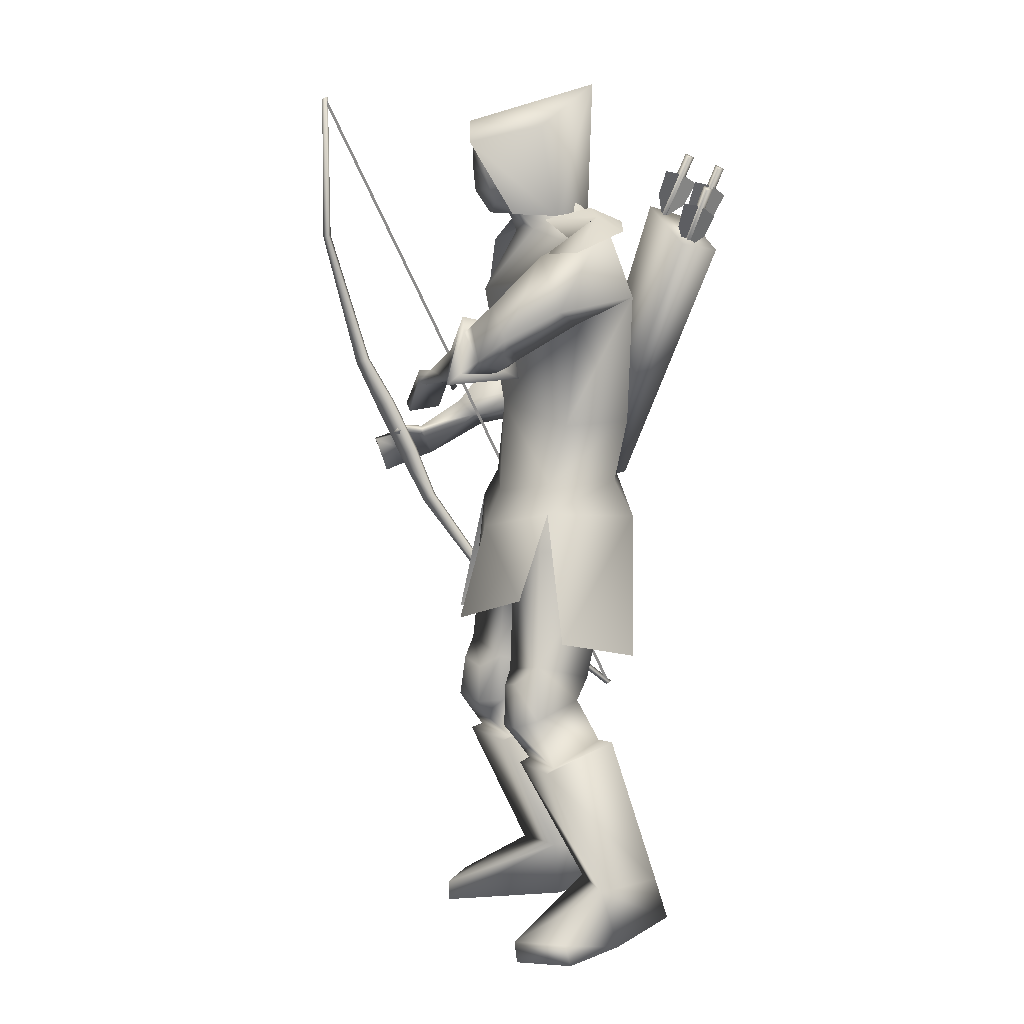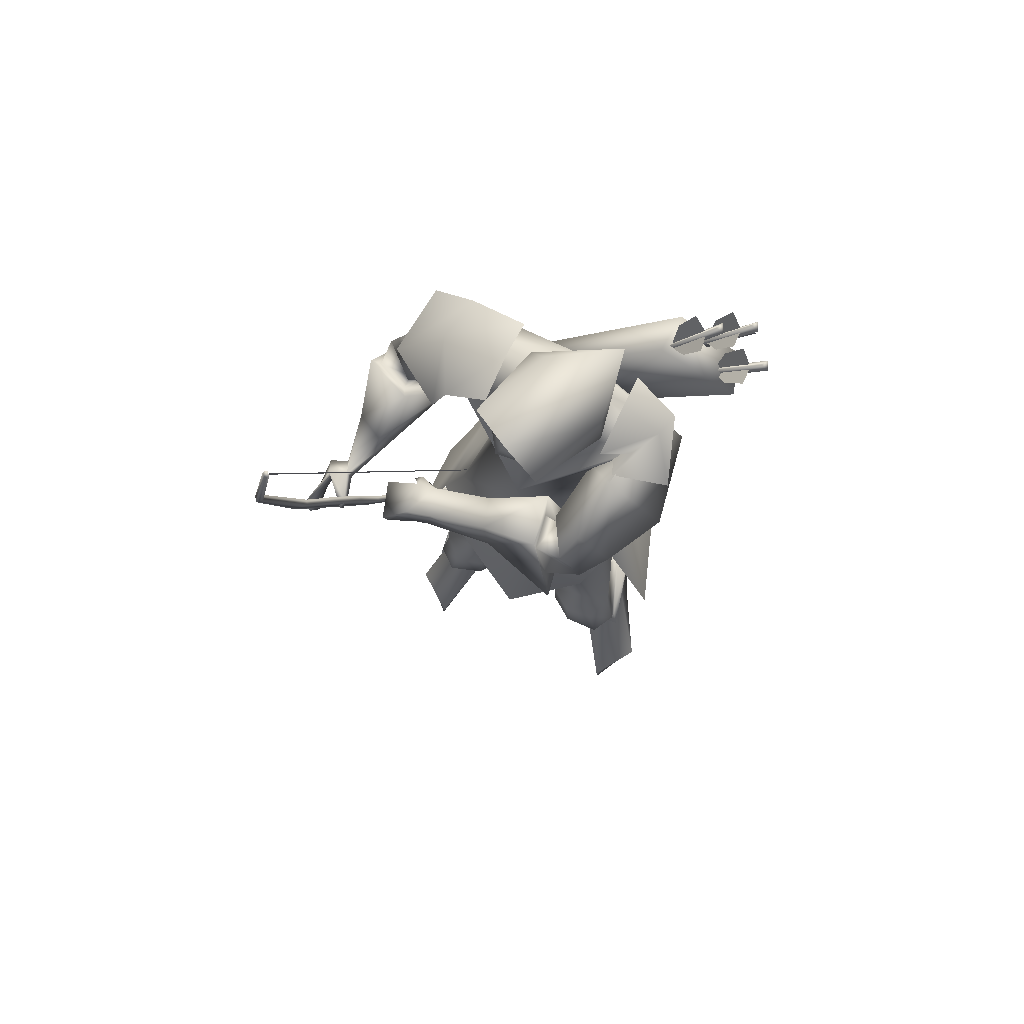
<metadata>
{"format":"obj","ext":"obj","renderer":"f3d","projection":"perspective","resolution":1024,"background":"white","views":[{"elev":6.4,"azim":162.3,"up":"+Y"},{"elev":74.8,"azim":115.6,"up":"+Y"}]}
</metadata>
<code>
o Cube_Cube.001
v 0.08517 0.7009 -0.4366
v 0.1507 0.6603 -0.5866
v -0.031 0.672 -0.5743
v -0.01417 0.7072 -0.4542
v 0.07015 0.6548 -0.6477
v -0.01606 0.9429 -0.6412
v 0.04272 0.8862 -0.5078
v 0.1065 0.8466 -0.6539
v 0.2279 0.8677 -0.5143
v 0.1825 0.8573 -0.4339
v 0.2498 0.8155 -0.5879
v -0.1377 -0.4346 -0.459
v 0.4732 0.9486 -0.1612
v -0.1294 -0.4366 -0.4666
v 0.4815 0.9465 -0.1687
v -0.1249 -0.4415 -0.4602
v 0.4872 0.9441 -0.1618
v -0.1332 -0.4395 -0.4527
v 0.4789 0.9462 -0.1543
v 0.07444 -0.2579 -0.2727
v 0.4644 0.625 -0.08257
v 0.08275 -0.2599 -0.2802
v 0.4727 0.623 -0.09009
v 0.07618 -0.2517 -0.2897
v 0.4639 0.626 -0.1007
v 0.06786 -0.2497 -0.2822
v 0.4555 0.628 -0.09319
v 0.2213 0.000914 -0.181
v 0.3669 0.3306 -0.11
v 0.2296 -0.00114 -0.1885
v 0.3752 0.3286 -0.1175
v 0.2462 -0.0166 -0.1658
v 0.3942 0.3183 -0.09372
v 0.2379 -0.01455 -0.1583
v 0.3859 0.3204 -0.0862
v 0.2874 0.09345 -0.1331
v 0.3391 0.2104 -0.1079
v 0.2957 0.09139 -0.1406
v 0.3474 0.2084 -0.1154
v 0.2704 0.1097 -0.1736
v 0.322 0.2267 -0.1485
v 0.2621 0.1118 -0.1661
v 0.3137 0.2287 -0.1409
v -0.1273 -0.4369 -0.4546
v 0.4802 0.9384 -0.1584
v -0.1316 -0.4338 -0.4602
v 0.4759 0.9415 -0.1641
v 0.1727 0.2552 -0.3119
v 0.177 0.2521 -0.3062
v -0.2315 0.6519 -0.6861
v -0.1402 0.6775 -0.68
v -0.1489 0.5897 -0.8439
v -0.2385 0.5786 -0.8175
v -0.1872 0.1302 -0.3141
v -0.1131 0.1328 -0.2876
v -0.1187 0.04459 -0.403
v -0.1919 0.06311 -0.4022
v -0.005704 0.6841 -0.4094
v -0.005223 0.6731 -0.6616
v 0.03879 0.5277 -0.175
v 0.1057 0.5707 -0.6922
v -0.07993 0.6554 -0.4093
v -0.07945 0.6445 -0.6595
v 0.09813 0.6563 -0.409
v 0.09861 0.6454 -0.6592
v -0.1008 0.563 -0.1986
v 0.07672 0.5695 -0.8023
v 0.1133 0.5175 -0.2929
v 0.02434 0.5252 -0.6653
v 0.1997 -0.0407 -0.5321
v 0.1337 0.01175 -0.3144
v 0.1137 0.003271 -0.723
v -0.0949 8e-05 -0.3279
v -0.1071 -0.01328 -0.6723
v -0.1248 -0.06035 -0.4952
v 0.1723 -0.2686 -0.2386
v 0.1168 -0.2668 -0.833
v -0.02984 -0.305 -0.2341
v -0.07259 -0.314 -0.7687
v -0.01127 0.6787 -0.4568
v -0.01097 0.6718 -0.614
v -0.03544 0.674 -0.5354
v 0.09605 0.6314 -0.4958
v 0.09619 0.6282 -0.5707
v -0.02272 0.6479 -0.3256
v -0.01953 0.6378 -0.7204
v 0.05096 0.5916 -0.3106
v 0.02604 0.5783 -0.7296
v -0.06948 0.6594 -0.5348
v -0.1315 0.3883 -0.5231
v -0.1191 0.5129 -0.3426
v -0.05956 0.4767 -0.7816
v 0.1962 0.4974 -0.5272
v 0.04727 0.5062 -0.3657
v 0.03121 0.4841 -0.7079
v 0.1477 0.2395 -0.5161
v 0.05244 0.2121 -0.398
v 0.04879 0.1919 -0.6585
v -0.1106 0.1997 -0.5148
v -0.1087 0.2096 -0.4011
v -0.1083 0.1997 -0.629
v -0.02805 0.388 -0.1361
v 0.2254 0.4582 -0.6769
v 0.02992 0.3225 -0.184
v 0.1874 0.3942 -0.6106
v -0.1096 0.3475 -0.1857
v 0.2195 0.3832 -0.7483
v -0.02383 0.3012 -0.2386
v 0.1621 0.3404 -0.6635
v 0.01373 0.2975 -0.1091
v 0.2681 0.3989 -0.6034
v 0.04582 0.3065 -0.1812
v 0.1912 0.3842 -0.5895
v -0.04219 0.2242 -0.135
v 0.2865 0.311 -0.6367
v 0.003306 0.2585 -0.2184
v 0.1869 0.317 -0.6205
v 0.01616 0.3129 -0.1826
v 0.1962 0.383 -0.6195
v -0.03276 0.3291 -0.1125
v 0.2678 0.415 -0.6574
v -0.09354 0.2788 -0.1541
v 0.266 0.3397 -0.7052
v -0.02335 0.2764 -0.2248
v 0.1828 0.3244 -0.6522
v 0.1113 0.07292 -0.3495
v 0.09656 0.06487 -0.6859
v -0.1255 0.07944 -0.5096
v -0.06856 0.07631 -0.3706
v -0.07565 0.06492 -0.6356
v 0.1323 -0.1332 -0.4712
v 0.1423 -0.1341 -0.5676
v 0.1525 -0.1691 -0.5327
v -0.05405 -0.1716 -0.4812
v -0.03725 -0.1763 -0.527
v -0.04052 -0.1338 -0.5113
v -0.04107 -0.08682 -0.3322
v -0.05937 -0.09668 -0.6713
v -0.104 -0.03472 -0.4977
v 0.1665 -0.3315 -0.3258
v 0.1443 -0.3297 -0.75
v 0.1403 -0.3584 -0.4575
v 0.1662 -0.3577 -0.6178
v 0.008936 -0.3918 -0.4403
v 0.0388 -0.3981 -0.5896
v 0.01286 -0.3679 -0.3383
v 0.006365 -0.3743 -0.6864
v 0.1351 -0.5562 -0.2998
v 0.1122 -0.5561 -0.7662
v 0.1043 -0.5607 -0.4227
v 0.126 -0.5612 -0.6403
v -0.005206 -0.5294 -0.4162
v 0.02106 -0.5299 -0.6083
v 0.001167 -0.5127 -0.3042
v -0.01183 -0.5126 -0.7155
v 0.1311 -0.4646 -0.4542
v 0.1622 -0.4653 -0.6196
v 0.174 -0.4464 -0.3085
v 0.1519 -0.4464 -0.7711
v 0.03278 -0.435 -0.4335
v 0.06285 -0.4356 -0.6048
v 0.04589 -0.4185 -0.327
v 0.03821 -0.4185 -0.7091
v 0.2061 -0.4644 -0.3493
v 0.1961 -0.4646 -0.7441
v 0.1813 -0.4727 -0.4185
v 0.1969 -0.4732 -0.6706
v 0.1608 -0.5073 -0.3993
v 0.1709 -0.5077 -0.6817
v 0.1794 -0.5012 -0.3479
v 0.1705 -0.5013 -0.7363
v 0.18 -0.3872 -0.4233
v 0.1932 -0.3844 -0.6639
v 0.1984 -0.3738 -0.3657
v 0.1901 -0.3702 -0.7241
v -0.01446 -0.982 -0.2531
v -0.0443 -0.982 -0.7591
v -0.04061 -0.9763 -0.3656
v -0.03039 -0.9763 -0.6445
v -0.1702 -0.9423 -0.367
v -0.1516 -0.9423 -0.5988
v -0.1786 -0.9505 -0.2694
v -0.193 -0.9505 -0.6876
v 0.1264 -0.5678 -0.4316
v 0.1497 -0.5683 -0.6397
v 0.1612 -0.5631 -0.2934
v 0.1344 -0.563 -0.7813
v -0.0251 -0.5253 -0.431
v 0.007546 -0.5259 -0.5875
v -0.01158 -0.5138 -0.2744
v -0.03412 -0.5135 -0.739
v -0.02142 -0.8472 -0.3877
v -0.004723 -0.8473 -0.6305
v 0.0183 -0.8533 -0.2724
v -0.007052 -0.8532 -0.7524
v -0.1386 -0.8406 -0.3853
v -0.1155 -0.8407 -0.5924
v -0.1315 -0.8476 -0.2592
v -0.1523 -0.8474 -0.7132
v 0.1602 -0.9344 -0.2283
v 0.1113 -0.9344 -0.8422
v 0.2291 -0.936 -0.3205
v 0.2076 -0.936 -0.7791
v 0.2258 -0.9821 -0.3157
v 0.2028 -0.9821 -0.7825
v 0.1454 -0.9835 -0.2278
v 0.09726 -0.9835 -0.8375
v 0.3102 0.05723 -0.06355
v 0.3104 0.2287 -0.2562
v 0.3429 0.1314 -0.06342
v 0.2334 0.2328 -0.2313
v 0.3183 0.05346 -0.08503
v 0.3057 0.2094 -0.2682
v 0.3448 0.1295 -0.08552
v 0.2284 0.2184 -0.2476
v 0.2399 0.1633 -0.126
v 0.2192 0.3044 -0.3422
v 0.2045 0.1233 -0.108
v 0.28 0.3095 -0.3614
v 0.2094 0.09637 -0.1075
v 0.2893 0.2752 -0.3604
v 0.2385 0.1478 -0.1366
v 0.217 0.2823 -0.3517
v 0.05849 0.4592 -0.2387
v 0.08368 0.4986 -0.6396
v 0.01138 0.5216 -0.1881
v 0.1219 0.5636 -0.6943
v -0.1252 0.4567 -0.2634
v 0.1179 0.4438 -0.8134
v -0.00895 0.423 -0.3221
v 0.04193 0.4167 -0.7057
v -0.04838 0.2711 -0.2138
v 0.2019 0.3185 -0.6717
v -0.08163 0.2719 -0.18
v 0.2416 0.3255 -0.6966
v -0.02805 0.2534 -0.2058
v 0.2091 0.3107 -0.6457
v -0.05179 0.2402 -0.1688
v 0.2536 0.309 -0.6568
v -0.05348 0.2936 -0.2234
v 0.1872 0.3332 -0.6856
v -0.09131 0.3129 -0.1994
v 0.2135 0.3514 -0.7225
v 0.1619 0.0389 -0.5275
v 0.1408 -0.07468 -0.3335
v 0.1259 -0.08161 -0.7045
v 0.1525 0.2282 -0.1682
v 0.1986 0.3443 -0.463
v 0.1199 0.2223 -0.1069
v 0.2649 0.3571 -0.4802
v 0.08605 0.1666 -0.1248
v 0.2779 0.293 -0.4972
v 0.1259 0.1925 -0.1927
v 0.1968 0.2967 -0.4807
v 0.2536 0.1641 -0.08958
v 0.226 0.3026 -0.3032
v 0.2137 0.1043 -0.06732
v 0.2931 0.3074 -0.3106
v 0.229 0.08518 -0.07832
v 0.2998 0.2788 -0.3252
v 0.2586 0.1537 -0.1024
v 0.2231 0.2843 -0.3153
v 0.3115 0.1463 -0.152
v 0.2073 0.2566 -0.2901
v 0.3155 0.1525 -0.1469
v 0.2082 0.2628 -0.2864
v 0.2927 0.1597 -0.1543
v 0.199 0.2659 -0.3042
v 0.2972 0.1666 -0.149
v 0.1998 0.2725 -0.3
v 0.07078 0.3388 -0.1977
v 0.1581 0.4115 -0.5797
v 0.02508 0.3269 -0.09197
v 0.2699 0.4345 -0.5992
v -0.08077 0.1973 -0.1152
v 0.3247 0.2868 -0.6604
v 0.000288 0.2573 -0.2611
v 0.1501 0.2976 -0.6306
v 0.008655 0.7082 -0.5507
v 0.06484 0.7517 -0.4838
v 0.08874 0.7343 -0.5994
v 0.01775 0.7978 -0.5871
v 0.05614 0.7871 -0.4807
v 0.116 0.7499 -0.6179
v 0.05938 0.8742 -0.5171
v 0.1095 0.8431 -0.6319
v 0.08508 0.8961 -0.5843
v 0.1224 0.6985 -0.465
v 0.1459 0.6814 -0.5787
v 0.1368 0.6657 -0.5177
v 0.1771 0.8477 -0.4636
v 0.2237 0.8187 -0.5703
v 0.222 0.8477 -0.5114
v 0.1333 0.7152 -0.4478
v 0.1792 0.6868 -0.553
v 0.1709 0.6683 -0.4851
v 0.2604 -0.2477 -0.539
v 0.1721 -0.1897 -0.3647
v 0.1642 -0.1938 -0.6778
v 0.1241 0.6274 -0.5331
v 0.0109 0.6493 -0.7473
v -0.04641 0.6186 -0.7581
v 0.06032 0.6028 -0.7093
v 0.009894 0.6554 -0.2753
v -0.09008 0.63 -0.2904
v 0.1101 0.614 -0.3251
v 0.05776 0.8306 -0.4989
v 0.1128 0.7965 -0.6249
v 0.05142 0.8469 -0.5857
v 0.1579 0.7825 -0.4484
v 0.2086 0.751 -0.5645
v 0.2134 0.7648 -0.4927
v 0.05695 0.8088 -0.4898
v 0.1144 0.7732 -0.6214
v 0.03458 0.8224 -0.5864
v 0.1434 0.7503 -0.443
v 0.1961 0.7175 -0.5638
v 0.2052 0.7165 -0.4832
v -0.1897 0.5785 -0.7841
v -0.1721 0.574 -0.7921
v -0.1731 0.586 -0.7763
v -0.1843 0.7116 -0.873
v -0.1832 0.6996 -0.8888
v -0.2009 0.7041 -0.8809
v -0.174 0.589 -0.7912
v -0.1491 0.6277 -0.8191
v -0.147 0.6735 -0.854
v -0.1812 0.6705 -0.8539
v -0.1895 0.6668 -0.8579
v -0.2051 0.6472 -0.8815
v -0.1988 0.6052 -0.8426
v -0.1823 0.5853 -0.7951
v -0.1828 0.5913 -0.7872
v -0.2018 0.6412 -0.7955
v -0.2087 0.6893 -0.8263
v -0.19 0.6728 -0.85
v -0.1876 0.7458 -0.7464
v -0.2032 0.7595 -0.719
v -0.1904 0.7093 -0.6938
v -0.1686 0.6598 -0.6928
v -0.1691 0.6545 -0.7012
v -0.1929 0.6775 -0.7439
v -0.2062 0.7223 -0.7776
v -0.188 0.7405 -0.7548
v -0.1794 0.7443 -0.7518
v -0.1456 0.7489 -0.7564
v -0.1411 0.7003 -0.7257
v -0.1604 0.6583 -0.6981
v -0.2039 0.779 -0.7726
v -0.1874 0.776 -0.7833
v -0.1866 0.7866 -0.7665
v -0.1573 0.6541 -0.6839
v -0.1582 0.6435 -0.7006
v -0.1746 0.6465 -0.6899
v -0.2244 0.6193 -0.7469
v -0.2066 0.6171 -0.7554
v -0.2083 0.6276 -0.7386
v -0.2321 0.7595 -0.824
v -0.2303 0.749 -0.8407
v -0.2481 0.7513 -0.8322
v -0.2097 0.6317 -0.7531
v -0.1888 0.6747 -0.7779
v -0.1913 0.7233 -0.8087
v -0.2251 0.7174 -0.8085
v -0.2332 0.7132 -0.8127
v -0.2475 0.6945 -0.8377
v -0.2368 0.65 -0.8027
v -0.2177 0.6276 -0.7573
v -0.2186 0.6329 -0.7489
v -0.2421 0.6815 -0.7526
v -0.2536 0.7313 -0.7791
v -0.234 0.7185 -0.8043
f 4 1 10
f 4 10 7
f 11 2 5
f 11 5 8
f 4 7 6
f 4 6 3
f 6 8 5
f 6 5 3
f 7 10 9
f 7 9 6
f 9 11 8
f 9 8 6
f 41 39 38
f 41 38 40
f 39 37 36
f 39 36 38
f 43 41 40
f 43 40 42
f 43 42 36
f 43 36 37
f 12 14 16
f 12 16 18
f 13 19 17
f 13 17 15
f 12 26 24
f 12 24 14
f 25 27 13
f 25 13 15
f 14 24 22
f 14 22 16
f 23 25 15
f 23 15 17
f 16 22 20
f 16 20 18
f 21 23 17
f 21 17 19
f 26 12 18
f 26 18 20
f 27 21 19
f 27 19 13
f 20 34 28
f 20 28 26
f 29 35 21
f 29 21 27
f 22 32 34
f 22 34 20
f 35 33 23
f 35 23 21
f 24 30 32
f 24 32 22
f 33 31 25
f 33 25 23
f 26 28 30
f 26 30 24
f 31 29 27
f 31 27 25
f 28 42 40
f 28 40 30
f 41 43 29
f 41 29 31
f 30 40 38
f 30 38 32
f 39 41 31
f 39 31 33
f 32 38 36
f 32 36 34
f 37 39 33
f 37 33 35
f 34 36 42
f 34 42 28
f 43 37 35
f 43 35 29
f 47 48 49
f 47 49 45
f 54 50 53
f 54 53 57
f 50 54 55
f 50 55 51
f 56 52 51
f 56 51 55
f 57 53 52
f 57 52 56
f 53 50 51
f 53 51 52
f 57 56 55
f 57 55 54
f 76 71 73
f 76 73 78
f 74 72 77
f 74 77 79
f 75 78 73
f 74 79 75
f 87 83 80
f 87 80 85
f 81 84 88
f 81 88 86
f 89 85 80
f 89 80 82
f 81 86 89
f 81 89 82
f 91 85 89
f 91 89 90
f 89 86 92
f 89 92 90
f 93 83 87
f 93 87 94
f 88 84 93
f 88 93 95
f 96 93 94
f 96 94 97
f 95 93 96
f 95 96 98
f 100 91 90
f 100 90 99
f 90 92 101
f 90 101 99
f 97 94 91
f 97 91 100
f 92 95 98
f 92 98 101
f 120 118 104
f 120 104 102
f 105 119 121
f 105 121 103
f 110 112 118
f 110 118 120
f 119 113 111
f 119 111 121
f 118 124 108
f 118 108 104
f 109 125 119
f 109 119 105
f 112 116 124
f 112 124 118
f 125 117 113
f 125 113 119
f 129 100 99
f 129 99 128
f 99 101 130
f 99 130 128
f 126 97 100
f 126 100 129
f 101 98 127
f 101 127 130
f 136 133 131
f 136 131 134
f 132 133 136
f 132 136 135
f 139 137 129
f 139 129 128
f 130 138 139
f 130 139 128
f 136 134 137
f 136 137 139
f 138 135 136
f 138 136 139
f 156 160 144
f 156 144 142
f 145 161 157
f 145 157 143
f 150 152 160
f 150 160 156
f 161 153 151
f 161 151 157
f 160 162 146
f 160 146 144
f 147 163 161
f 147 161 145
f 152 154 162
f 152 162 160
f 163 155 153
f 163 153 161
f 162 158 140
f 162 140 146
f 141 159 163
f 141 163 147
f 154 148 158
f 154 158 162
f 159 149 155
f 159 155 163
f 174 140 158
f 174 158 164
f 159 141 175
f 159 175 165
f 164 158 148
f 164 148 170
f 149 159 165
f 149 165 171
f 166 156 142
f 166 142 172
f 143 157 167
f 143 167 173
f 168 150 156
f 168 156 166
f 157 151 169
f 157 169 167
f 170 148 150
f 170 150 168
f 151 149 171
f 151 171 169
f 172 142 140
f 172 140 174
f 141 143 173
f 141 173 175
f 164 166 172
f 164 172 174
f 173 167 165
f 173 165 175
f 170 168 166
f 170 166 164
f 167 169 171
f 167 171 165
f 186 184 150
f 186 150 148
f 151 185 187
f 151 187 149
f 184 188 152
f 184 152 150
f 153 189 185
f 153 185 151
f 188 190 154
f 188 154 152
f 155 191 189
f 155 189 153
f 190 186 148
f 190 148 154
f 149 187 191
f 149 191 155
f 180 178 176
f 180 176 182
f 177 179 181
f 177 181 183
f 194 192 184
f 194 184 186
f 185 193 195
f 185 195 187
f 192 196 188
f 192 188 184
f 189 197 193
f 189 193 185
f 178 180 196
f 178 196 192
f 197 181 179
f 197 179 193
f 196 198 190
f 196 190 188
f 191 199 197
f 191 197 189
f 180 182 198
f 180 198 196
f 199 183 181
f 199 181 197
f 198 194 186
f 198 186 190
f 187 195 199
f 187 199 191
f 182 176 194
f 182 194 198
f 195 177 183
f 195 183 199
f 202 192 194
f 202 194 200
f 195 193 203
f 195 203 201
f 200 194 176
f 200 176 206
f 177 195 201
f 177 201 207
f 204 178 192
f 204 192 202
f 193 179 205
f 193 205 203
f 206 176 178
f 206 178 204
f 179 177 207
f 179 207 205
f 206 204 202
f 206 202 200
f 203 205 207
f 203 207 201
f 214 210 208
f 214 208 212
f 209 211 215
f 209 215 213
f 226 224 87
f 226 87 85
f 88 225 227
f 88 227 86
f 102 104 224
f 102 224 226
f 225 105 103
f 225 103 227
f 228 226 85
f 228 85 91
f 86 227 229
f 86 229 92
f 106 102 226
f 106 226 228
f 227 103 107
f 227 107 229
f 224 230 94
f 224 94 87
f 95 231 225
f 95 225 88
f 104 108 230
f 104 230 224
f 231 109 105
f 231 105 225
f 230 228 91
f 230 91 94
f 92 229 231
f 92 231 95
f 108 106 228
f 108 228 230
f 229 107 109
f 229 109 231
f 122 120 102
f 122 102 106
f 103 121 123
f 103 123 107
f 122 114 110
f 122 110 120
f 111 115 123
f 111 123 121
f 240 108 124
f 240 124 232
f 125 109 241
f 125 241 233
f 232 124 116
f 232 116 236
f 117 125 233
f 117 233 237
f 238 114 122
f 238 122 234
f 123 115 239
f 123 239 235
f 234 122 106
f 234 106 242
f 107 123 235
f 107 235 243
f 236 116 114
f 236 114 238
f 115 117 237
f 115 237 239
f 242 106 108
f 242 108 240
f 109 107 243
f 109 243 241
f 232 234 242
f 232 242 240
f 243 235 233
f 243 233 241
f 236 238 234
f 236 234 232
f 235 239 237
f 235 237 233
f 126 244 96
f 126 96 97
f 96 244 127
f 96 127 98
f 131 244 126
f 131 126 245
f 127 244 132
f 127 132 246
f 137 245 126
f 137 126 129
f 127 246 138
f 127 138 130
f 257 255 216
f 257 216 218
f 217 256 258
f 217 258 219
f 208 210 255
f 208 255 257
f 256 211 209
f 256 209 258
f 259 257 218
f 259 218 220
f 219 258 260
f 219 260 221
f 212 208 257
f 212 257 259
f 258 209 213
f 258 213 260
f 210 214 261
f 210 261 255
f 262 215 211
f 262 211 256
f 261 259 220
f 261 220 222
f 221 260 262
f 221 262 223
f 214 212 259
f 214 259 261
f 260 213 215
f 260 215 262
f 265 255 261
f 265 261 263
f 262 256 266
f 262 266 264
f 263 261 222
f 263 222 267
f 223 262 264
f 223 264 268
f 269 216 255
f 269 255 265
f 256 217 270
f 256 270 266
f 267 222 216
f 267 216 269
f 217 223 268
f 217 268 270
f 265 263 267
f 265 267 269
f 268 264 266
f 268 266 270
f 251 220 218
f 251 218 249
f 219 221 252
f 219 252 250
f 253 222 220
f 253 220 251
f 221 223 254
f 221 254 252
f 253 247 216
f 253 216 222
f 217 248 254
f 217 254 223
f 249 218 216
f 249 216 247
f 217 219 250
f 217 250 248
f 128 75 73
f 128 73 129
f 74 75 128
f 74 128 130
f 129 73 71
f 129 71 126
f 72 74 130
f 72 130 127
f 126 71 70
f 126 70 244
f 70 72 127
f 70 127 244
f 273 271 112
f 273 112 110
f 113 272 274
f 113 274 111
f 249 247 271
f 249 271 273
f 272 248 250
f 272 250 274
f 275 273 110
f 275 110 114
f 111 274 276
f 111 276 115
f 251 249 273
f 251 273 275
f 274 250 252
f 274 252 276
f 271 277 116
f 271 116 112
f 117 278 272
f 117 272 113
f 247 253 277
f 247 277 271
f 278 254 248
f 278 248 272
f 277 275 114
f 277 114 116
f 115 276 278
f 115 278 117
f 253 251 275
f 253 275 277
f 276 252 254
f 276 254 278
f 134 144 146
f 134 146 137
f 147 145 135
f 147 135 138
f 131 142 144
f 131 144 134
f 145 143 132
f 145 132 135
f 137 146 140
f 137 140 245
f 141 147 138
f 141 138 246
f 140 142 131
f 140 131 245
f 132 143 141
f 132 141 246
f 280 288 294
f 280 294 283
f 295 289 281
f 295 281 284
f 279 280 283
f 279 283 282
f 284 281 279
f 284 279 282
f 287 285 291
f 287 291 293
f 292 286 287
f 292 287 293
f 296 294 288
f 296 288 290
f 289 295 296
f 289 296 290
f 80 83 288
f 80 288 280
f 289 84 81
f 289 81 281
f 80 280 279
f 80 279 82
f 279 281 81
f 279 81 82
f 131 133 244
f 244 133 132
f 70 71 298
f 70 298 297
f 299 72 70
f 299 70 297
f 83 93 300
f 300 93 84
f 83 300 290
f 83 290 288
f 290 300 84
f 290 84 289
f 48 46 44
f 48 44 49
f 59 301 302
f 59 302 63
f 301 61 67
f 301 67 302
f 65 303 301
f 65 301 59
f 303 69 61
f 303 61 301
f 60 304 305
f 60 305 66
f 304 58 62
f 304 62 305
f 68 306 304
f 68 304 60
f 306 64 58
f 306 58 304
f 285 307 310
f 285 310 291
f 308 286 292
f 308 292 311
f 307 285 287
f 307 287 309
f 286 308 309
f 286 309 287
f 291 310 312
f 291 312 293
f 311 292 293
f 311 293 312
f 307 313 316
f 307 316 310
f 313 283 294
f 313 294 316
f 284 314 317
f 284 317 295
f 314 308 311
f 314 311 317
f 283 313 315
f 283 315 282
f 313 307 309
f 313 309 315
f 308 314 315
f 308 315 309
f 314 284 282
f 314 282 315
f 310 316 318
f 310 318 312
f 317 311 312
f 317 312 318
f 317 318 296
f 317 296 295
f 316 294 296
f 316 296 318
f 319 321 322
f 319 322 324
f 321 320 323
f 321 323 322
f 320 319 324
f 320 324 323
f 327 326 325
f 327 325 328
f 330 329 332
f 330 332 331
f 335 334 333
f 335 333 336
f 322 323 324
f 351 350 349
f 338 339 340
f 338 340 337
f 343 344 341
f 343 341 342
f 346 347 348
f 346 348 345
f 353 354 349
f 353 349 350
f 352 353 350
f 352 350 351
f 354 352 351
f 354 351 349
f 355 357 358
f 355 358 360
f 357 356 359
f 357 359 358
f 356 355 360
f 356 360 359
f 363 362 361
f 363 361 364
f 366 365 368
f 366 368 367
f 371 370 369
f 371 369 372
f 358 359 360

</code>
